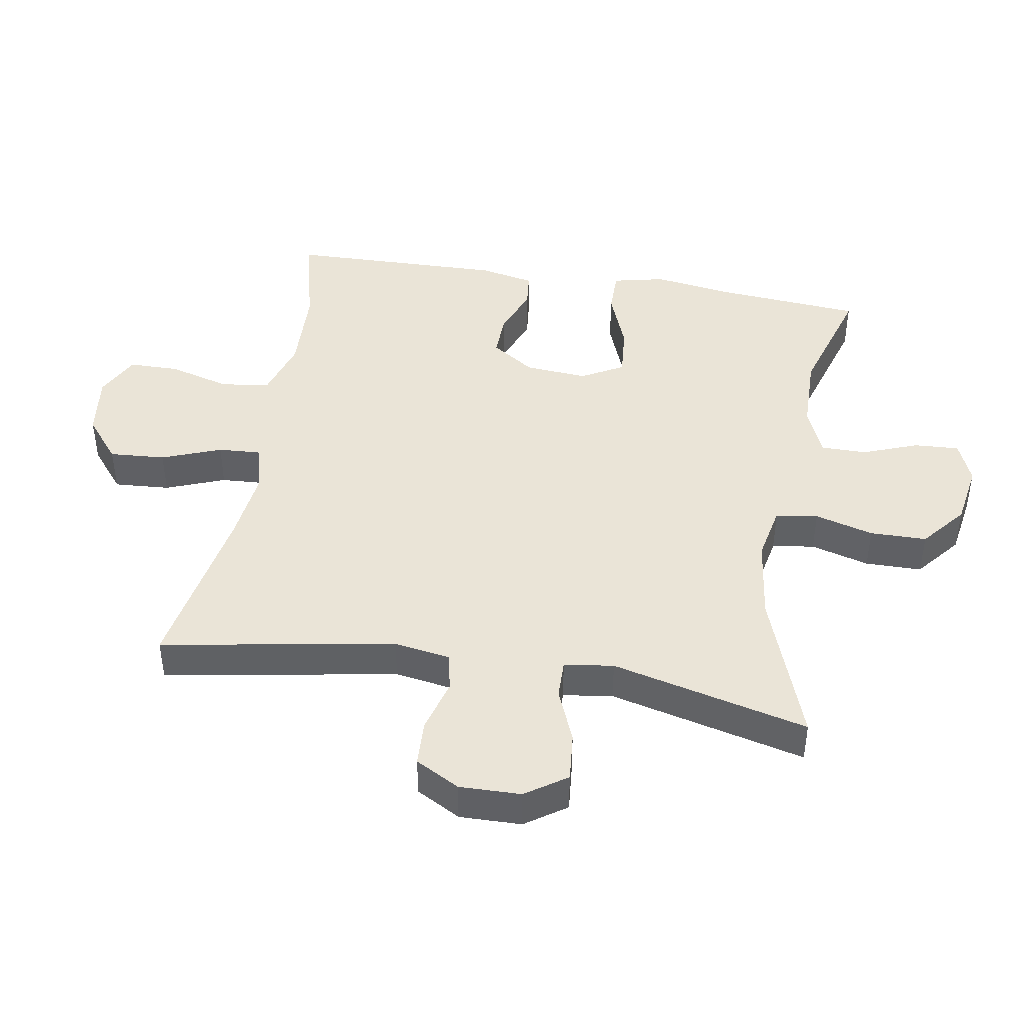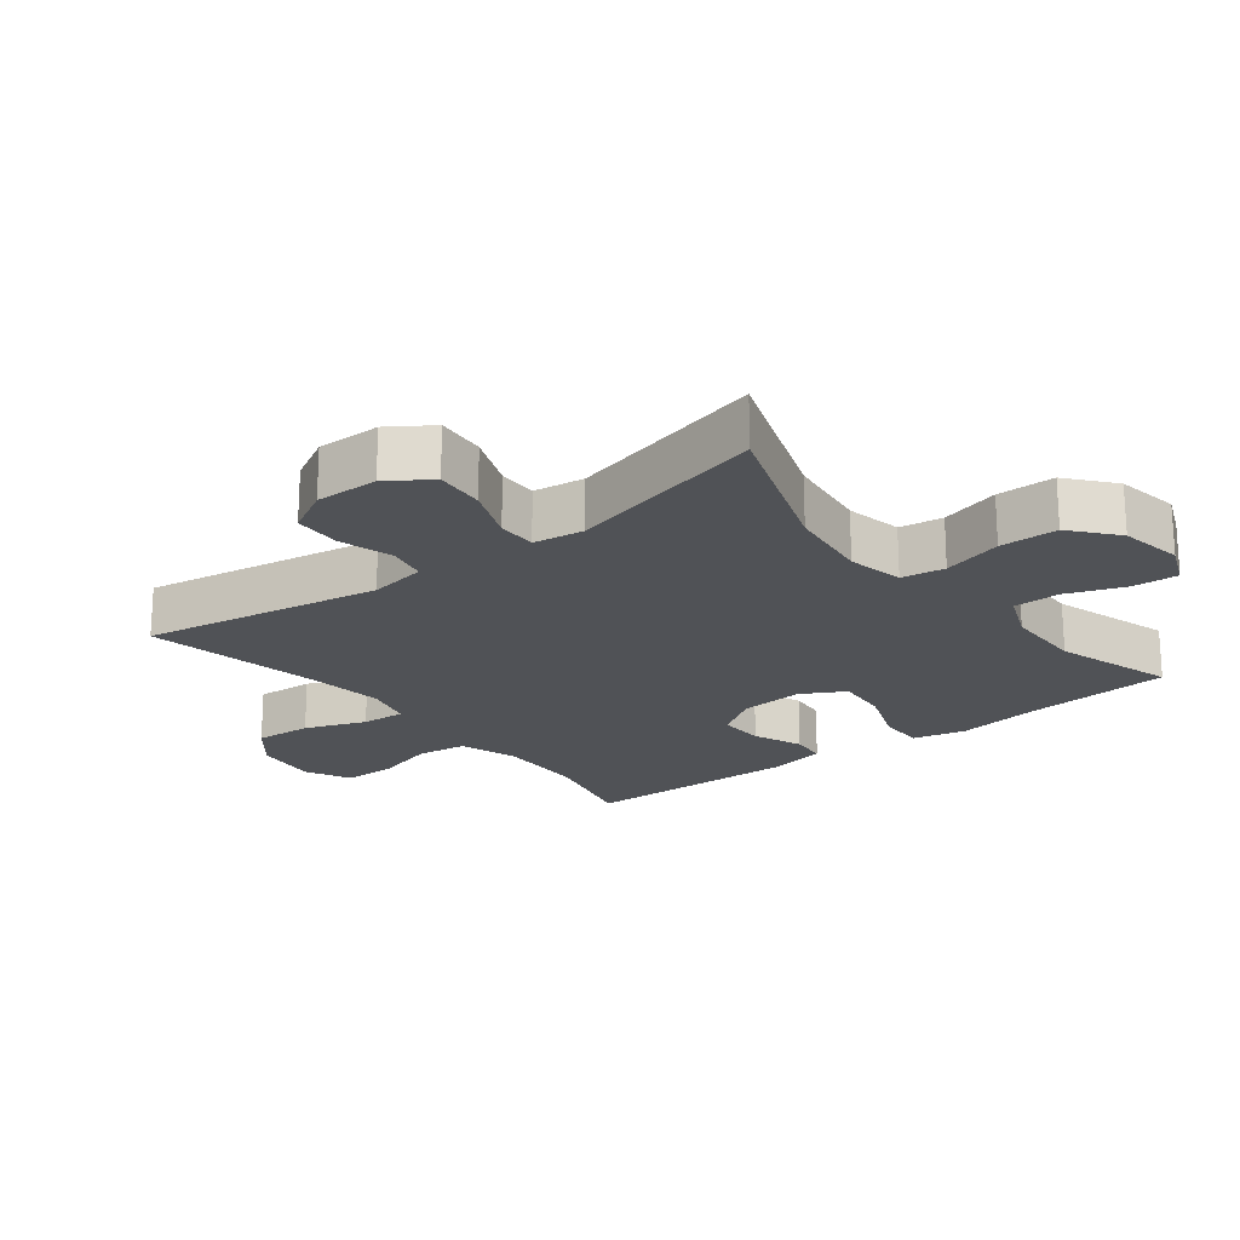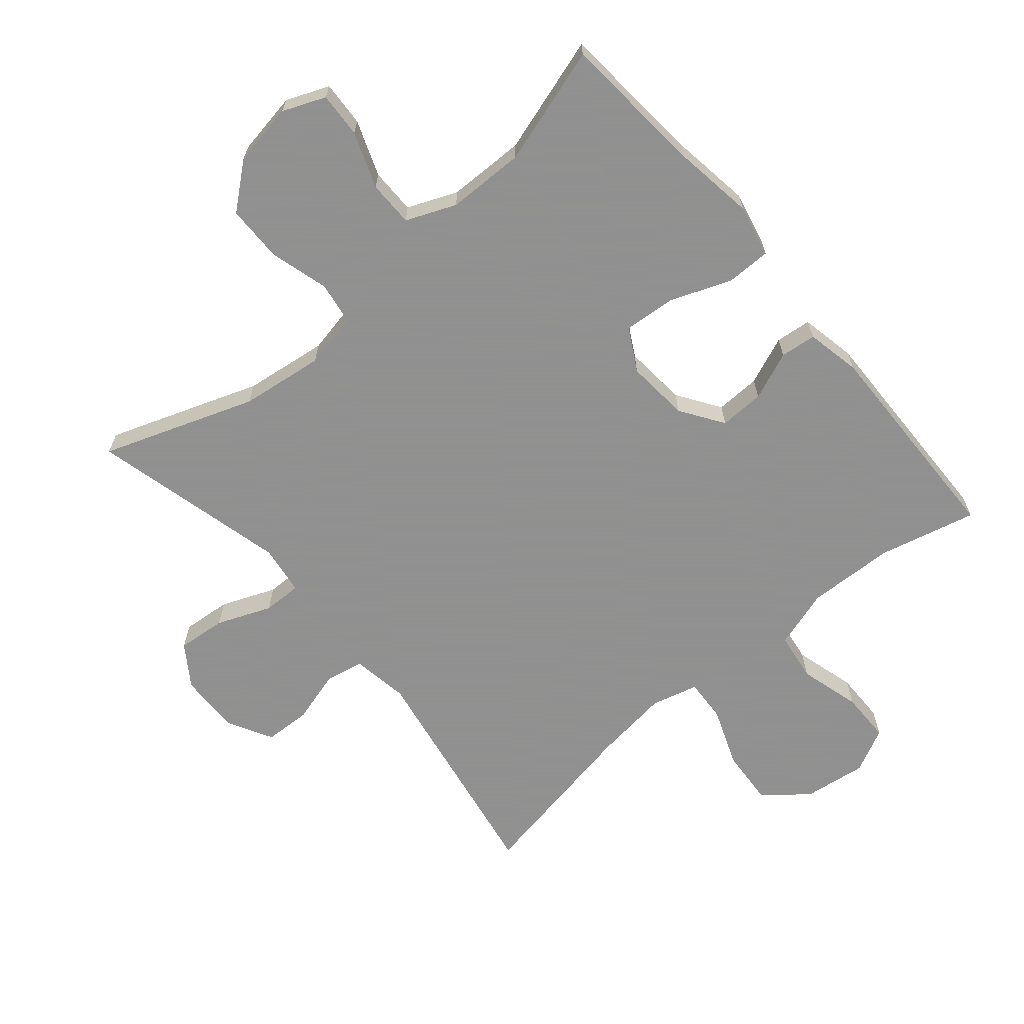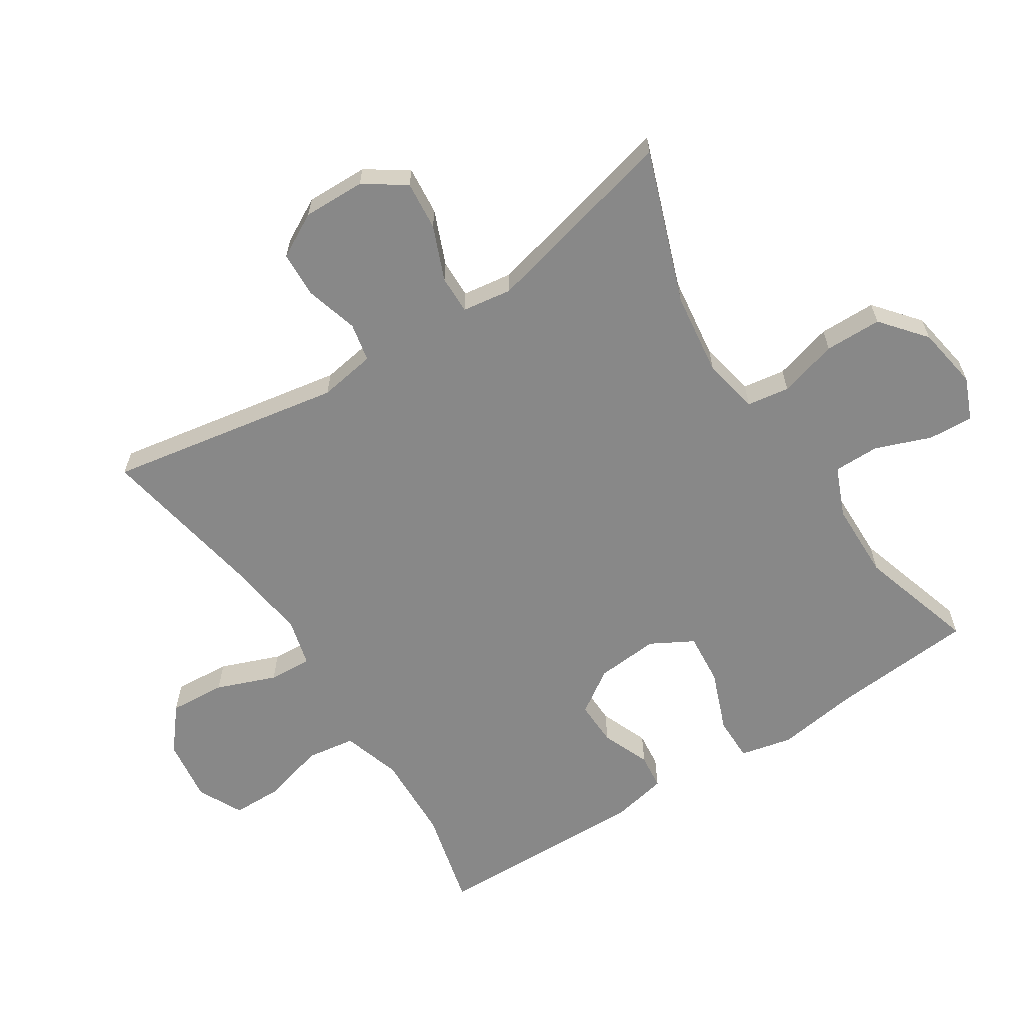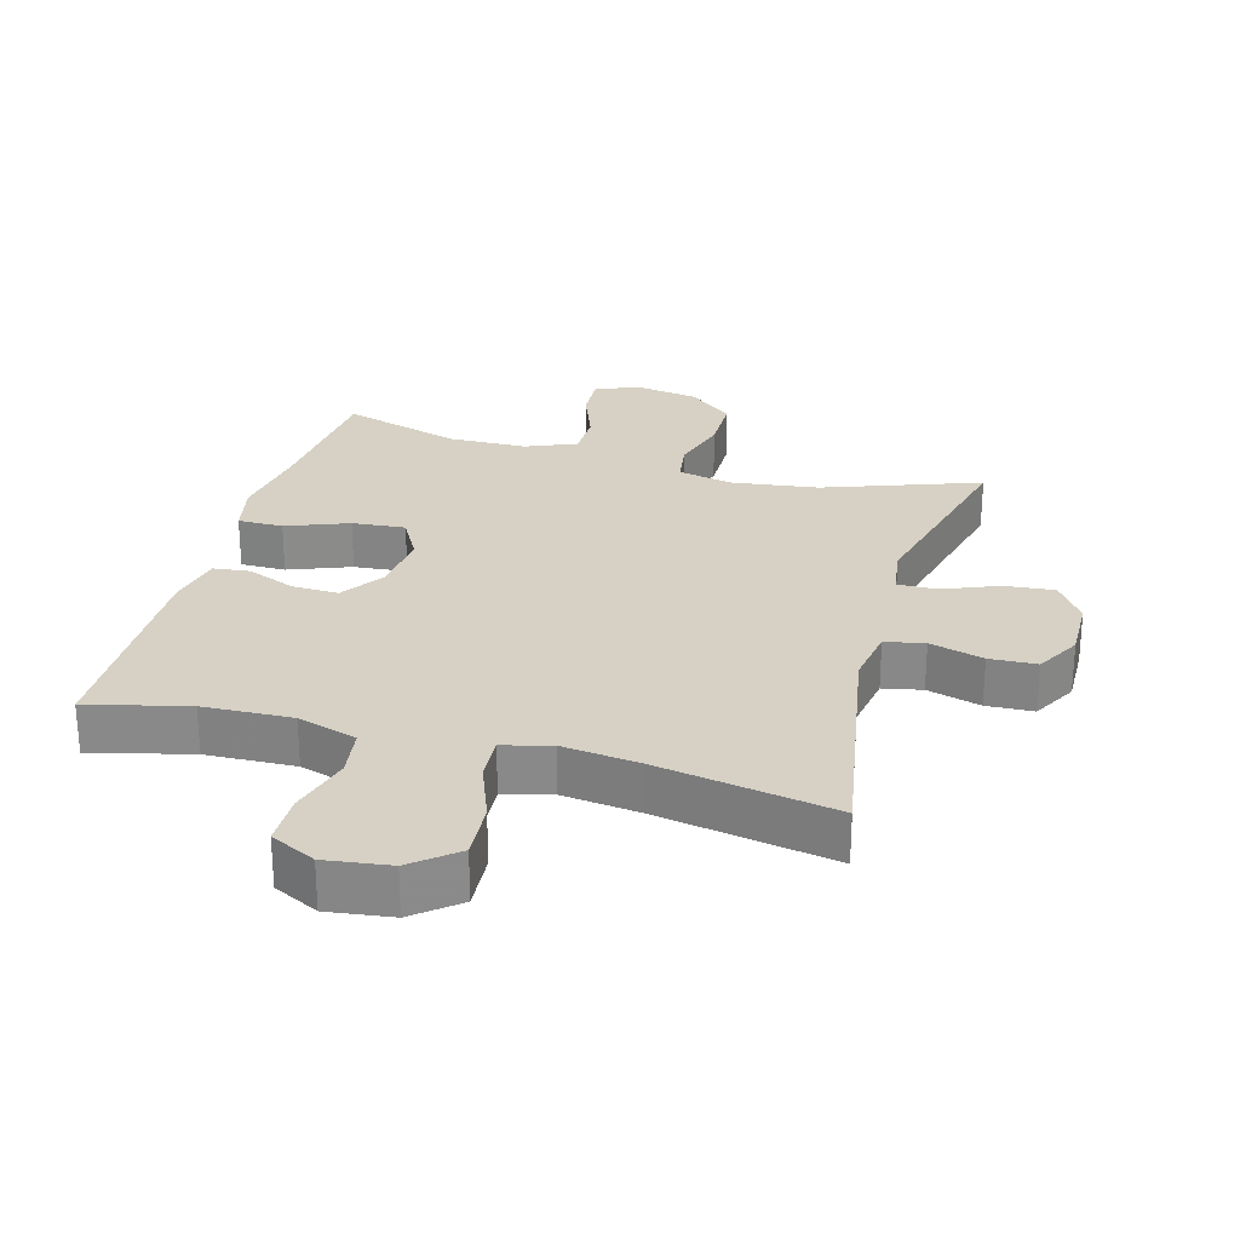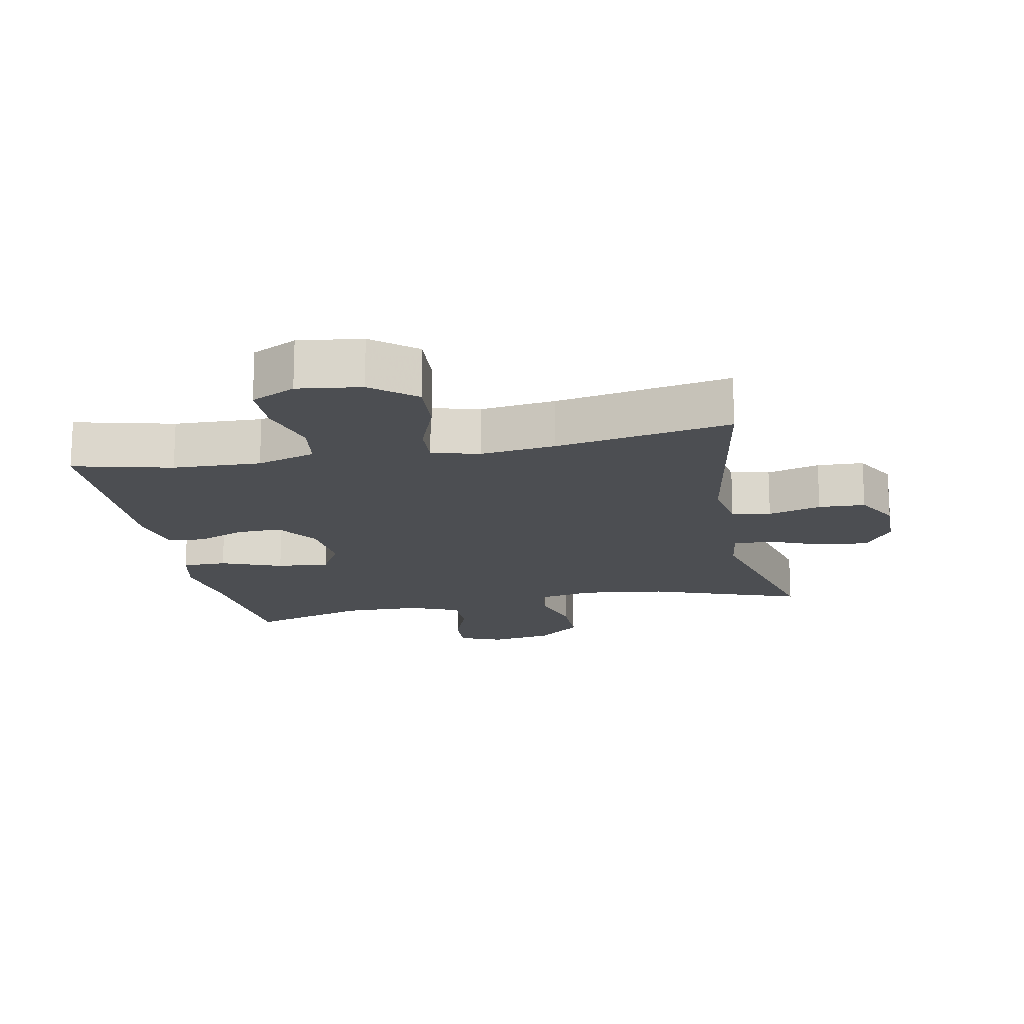
<metadata>
{"format":"obj","ext":"obj","renderer":"f3d","projection":"perspective","resolution":1024,"background":"white","views":[{"elev":43.9,"azim":-80.4,"up":"+Y"},{"elev":-20.6,"azim":-51.8,"up":"+Y"},{"elev":-65.8,"azim":40.4,"up":"+Y"},{"elev":-62.9,"azim":-57.2,"up":"+Y"},{"elev":26.7,"azim":-164.4,"up":"+Y"},{"elev":-16.6,"azim":-168.7,"up":"+Y"}]}
</metadata>
<code>
v 0.5 0.07 -0.5
v 0.35 0.07 -0.463
v 0.216 0.07 -0.458
v 0.126 0.07 -0.486
v 0.115 0.07 -0.561
v 0.141 0.07 -0.655
v 0.14 0.07 -0.733
v 0.072 0.07 -0.767
v -0.025 0.07 -0.754
v -0.091 0.07 -0.7
v -0.085 0.07 -0.614
v -0.05 0.07 -0.523
v -0.046 0.07 -0.457
v -0.118 0.07 -0.438
v -0.233 0.07 -0.452
v -0.5 0.07 -0.5
v -0.437 0.07 -0.141
v -0.451 0.07 -0.054
v -0.51 0.07 -0.042
v -0.591 0.07 -0.065
v -0.662 0.07 -0.062
v -0.699 0.07 0.006
v -0.697 0.07 0.101
v -0.654 0.07 0.164
v -0.579 0.07 0.157
v -0.496 0.07 0.123
v -0.437 0.07 0.122
v -0.426 0.07 0.198
v -0.5 0.07 0.5
v -0.267 0.07 0.416
v -0.139 0.07 0.399
v -0.054 0.07 0.416
v -0.044 0.07 0.481
v -0.069 0.07 0.571
v -0.068 0.07 0.658
v 0 0.07 0.714
v 0.096 0.07 0.73
v 0.161 0.07 0.703
v 0.157 0.07 0.634
v 0.125 0.07 0.549
v 0.125 0.07 0.479
v 0.201 0.07 0.447
v 0.32 0.07 0.445
v 0.5 0.07 0.5
v 0.518 0.07 0.278
v 0.536 0.07 0.154
v 0.518 0.07 0.074
v 0.45 0.07 0.074
v 0.357 0.07 0.11
v 0.277 0.07 0.117
v 0.241 0.07 0.052
v 0.249 0.07 -0.044
v 0.293 0.07 -0.11
v 0.362 0.07 -0.108
v 0.436 0.07 -0.078
v 0.491 0.07 -0.084
v 0.508 0.07 -0.168
v 0.5 0 -0.5
v 0.35 0 -0.463
v 0.216 0 -0.458
v 0.126 0 -0.486
v 0.115 0 -0.561
v 0.141 0 -0.655
v 0.14 0 -0.733
v 0.072 0 -0.767
v -0.025 0 -0.754
v -0.091 0 -0.7
v -0.085 0 -0.614
v -0.05 0 -0.523
v -0.046 0 -0.457
v -0.118 0 -0.438
v -0.233 0 -0.452
v -0.5 0 -0.5
v -0.437 0 -0.141
v -0.451 0 -0.054
v -0.51 0 -0.042
v -0.591 0 -0.065
v -0.662 0 -0.062
v -0.699 0 0.006
v -0.697 0 0.101
v -0.654 0 0.164
v -0.579 0 0.157
v -0.496 0 0.123
v -0.437 0 0.122
v -0.426 0 0.198
v -0.5 0 0.5
v -0.267 0 0.416
v -0.139 0 0.399
v -0.054 0 0.416
v -0.044 0 0.481
v -0.069 0 0.571
v -0.068 0 0.658
v 0 0 0.714
v 0.096 0 0.73
v 0.161 0 0.703
v 0.157 0 0.634
v 0.125 0 0.549
v 0.125 0 0.479
v 0.201 0 0.447
v 0.32 0 0.445
v 0.5 0 0.5
v 0.518 0 0.278
v 0.536 0 0.154
v 0.518 0 0.074
v 0.45 0 0.074
v 0.357 0 0.11
v 0.277 0 0.117
v 0.241 0 0.052
v 0.249 0 -0.044
v 0.293 0 -0.11
v 0.362 0 -0.108
v 0.436 0 -0.078
v 0.491 0 -0.084
v 0.508 0 -0.168
f 57 1 2
f 56 57 2
f 55 56 2
f 54 55 2
f 53 54 2 3
f 52 53 3 4
f 51 52 4
f 47 48 49
f 46 47 49
f 45 46 49
f 45 49 50
f 44 45 50
f 43 44 50
f 42 43 50 51
f 38 39 40
f 37 38 40
f 36 37 40
f 35 36 40
f 34 35 40
f 33 34 40
f 32 33 40 41
f 28 29 30
f 27 28 30 31
f 24 25 26
f 23 24 26
f 22 23 26
f 21 22 26
f 20 21 26
f 19 20 26
f 18 19 26 27
f 27 31 32
f 18 27 32
f 17 18 32
f 10 11 12
f 9 10 12
f 8 9 12
f 7 8 12
f 6 7 12
f 5 6 12
f 4 5 12 13
f 51 4 13 14
f 41 42 51
f 32 41 51
f 17 32 51
f 16 17 51
f 15 16 51
f 14 15 51
f 59 58 114
f 59 114 113
f 59 113 112
f 59 112 111
f 60 59 111 110
f 61 60 110 109
f 61 109 108
f 106 105 104
f 106 104 103
f 106 103 102
f 107 106 102
f 107 102 101
f 107 101 100
f 108 107 100 99
f 97 96 95
f 97 95 94
f 97 94 93
f 97 93 92
f 97 92 91
f 97 91 90
f 98 97 90 89
f 87 86 85
f 88 87 85 84
f 83 82 81
f 83 81 80
f 83 80 79
f 83 79 78
f 83 78 77
f 83 77 76
f 84 83 76 75
f 89 88 84
f 89 84 75
f 89 75 74
f 69 68 67
f 69 67 66
f 69 66 65
f 69 65 64
f 69 64 63
f 69 63 62
f 70 69 62 61
f 71 70 61 108
f 108 99 98
f 108 98 89
f 108 89 74
f 108 74 73
f 108 73 72
f 108 72 71
f 1 58 59 2
f 2 59 60 3
f 3 60 61 4
f 4 61 62 5
f 5 62 63 6
f 6 63 64 7
f 7 64 65 8
f 8 65 66 9
f 9 66 67 10
f 10 67 68 11
f 11 68 69 12
f 12 69 70 13
f 13 70 71 14
f 14 71 72 15
f 15 72 73 16
f 16 73 74 17
f 17 74 75 18
f 18 75 76 19
f 19 76 77 20
f 20 77 78 21
f 21 78 79 22
f 22 79 80 23
f 23 80 81 24
f 24 81 82 25
f 25 82 83 26
f 26 83 84 27
f 27 84 85 28
f 28 85 86 29
f 29 86 87 30
f 30 87 88 31
f 31 88 89 32
f 32 89 90 33
f 33 90 91 34
f 34 91 92 35
f 35 92 93 36
f 36 93 94 37
f 37 94 95 38
f 38 95 96 39
f 39 96 97 40
f 40 97 98 41
f 41 98 99 42
f 42 99 100 43
f 43 100 101 44
f 44 101 102 45
f 45 102 103 46
f 46 103 104 47
f 47 104 105 48
f 48 105 106 49
f 49 106 107 50
f 50 107 108 51
f 51 108 109 52
f 52 109 110 53
f 53 110 111 54
f 54 111 112 55
f 55 112 113 56
f 56 113 114 57
f 57 114 58 1

</code>
